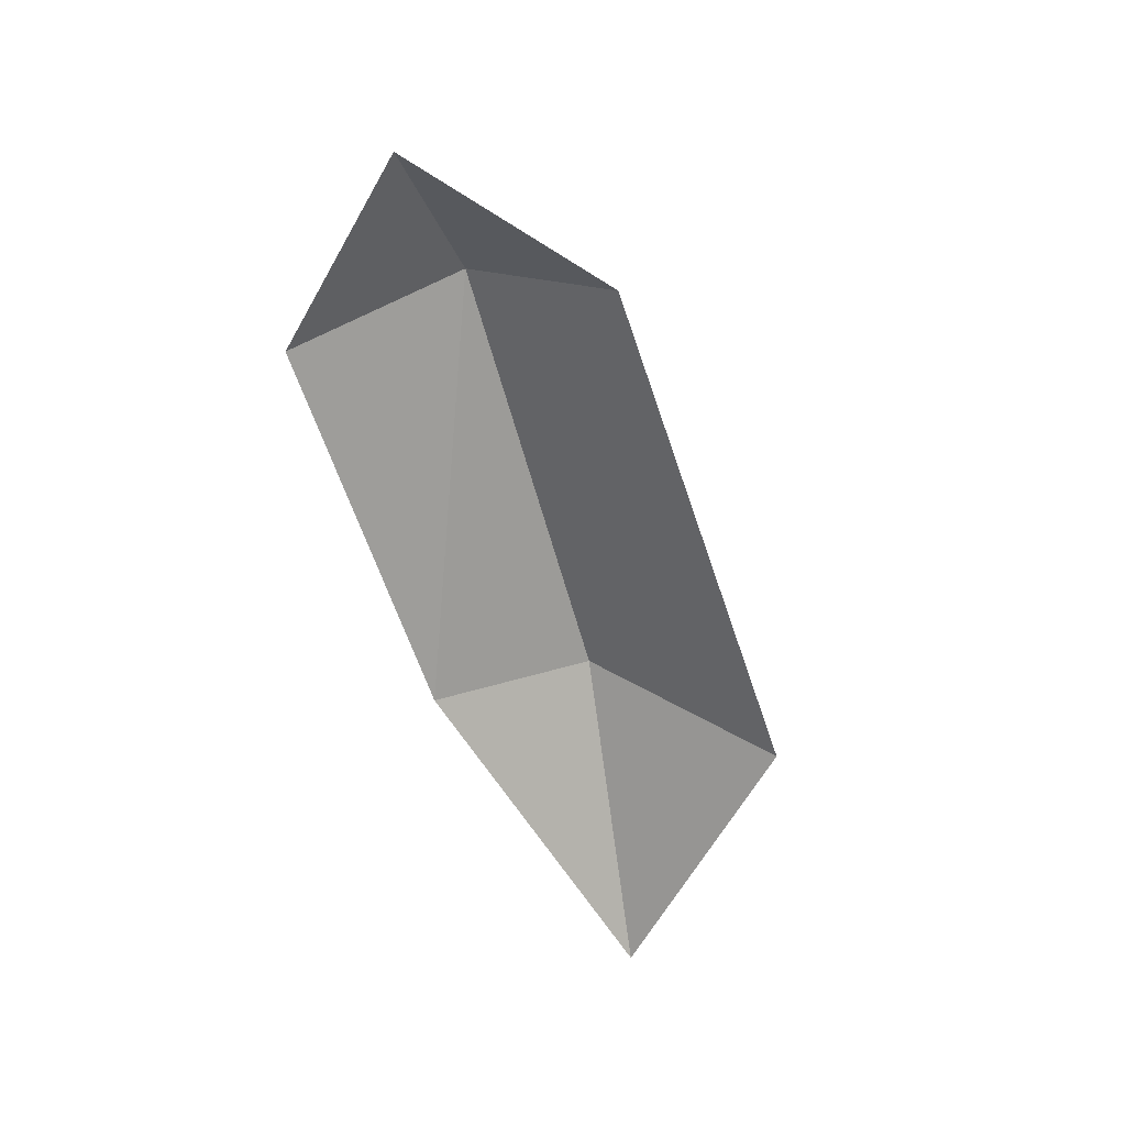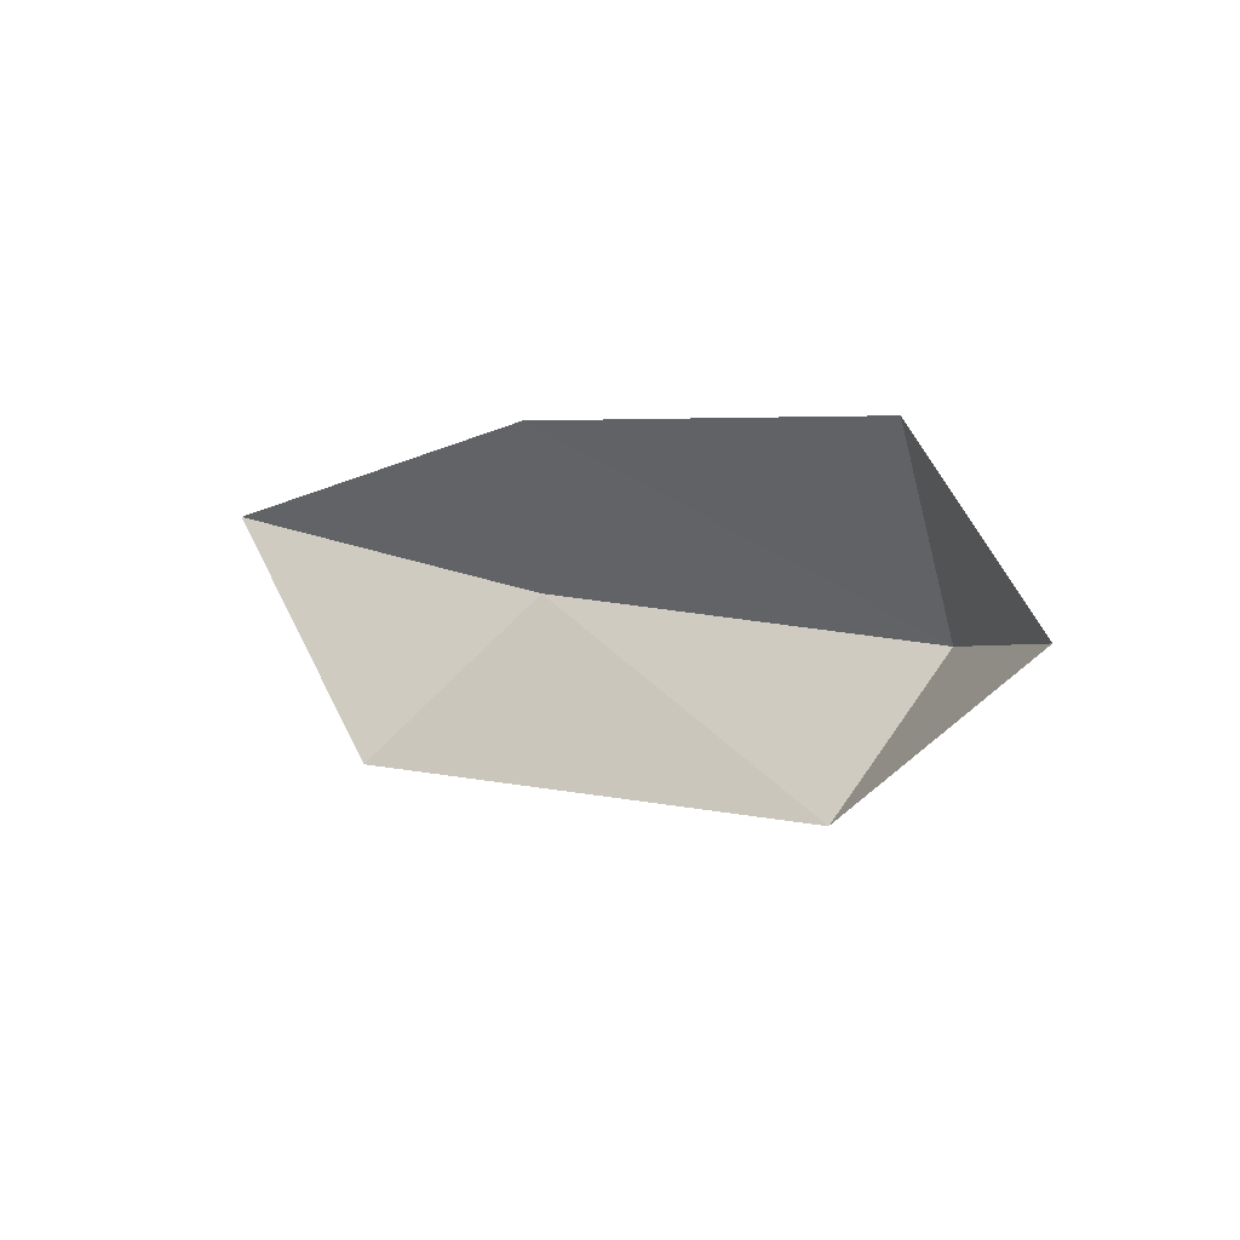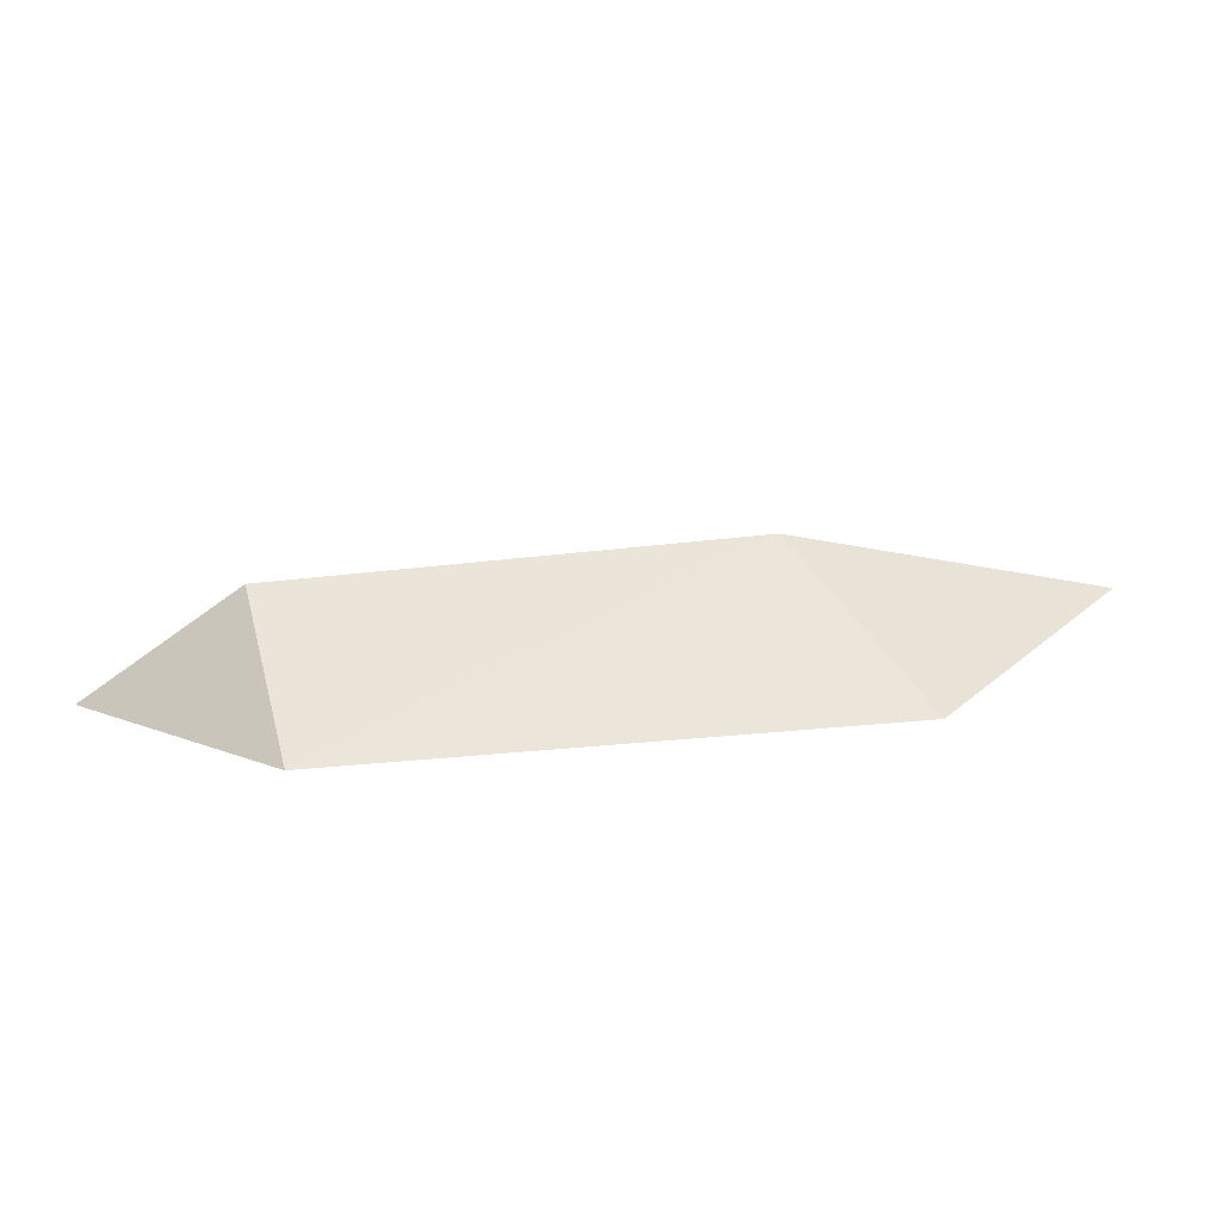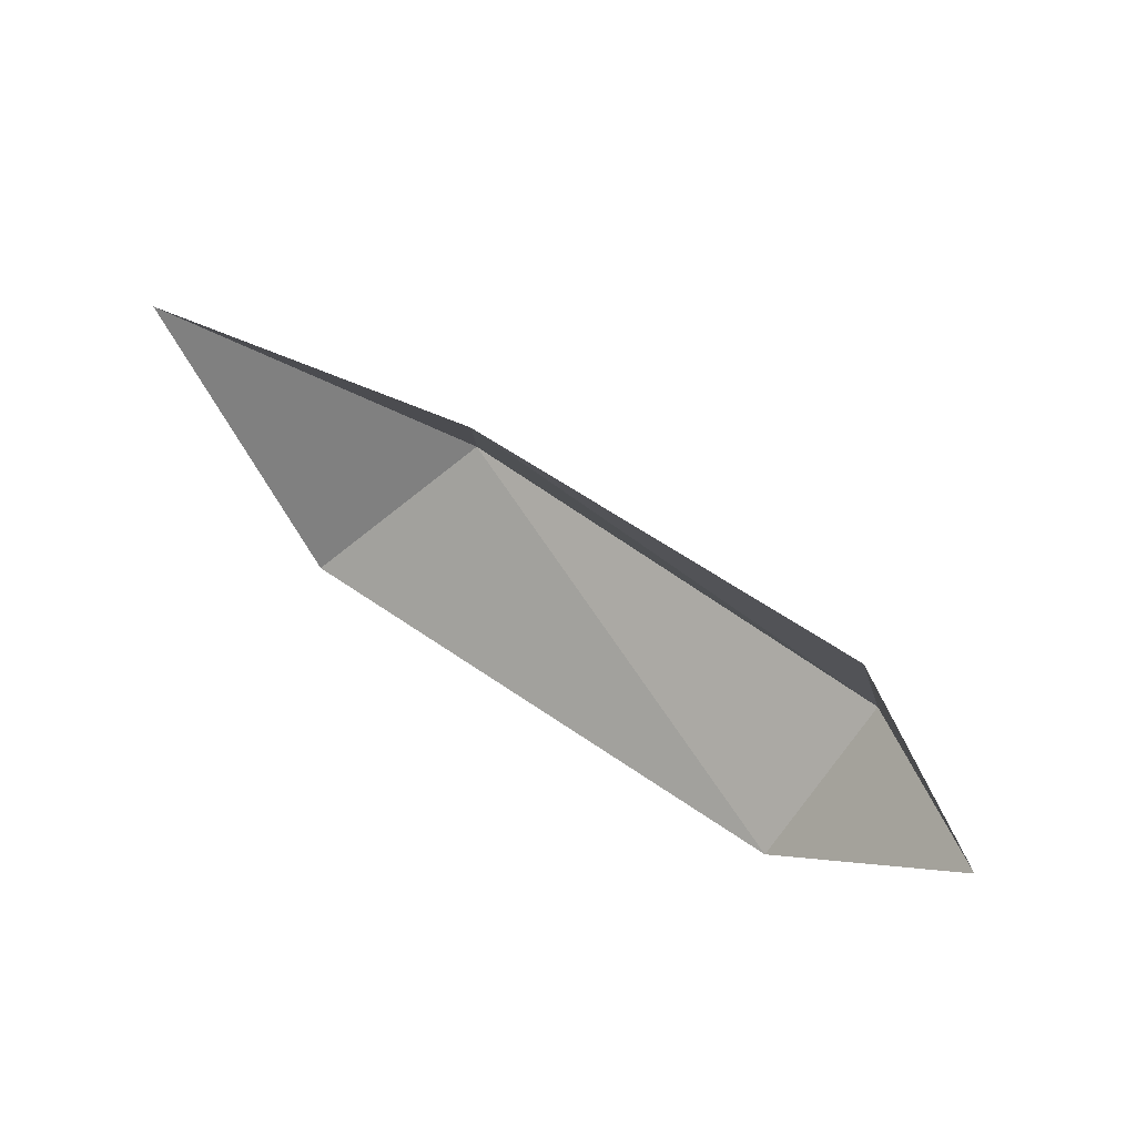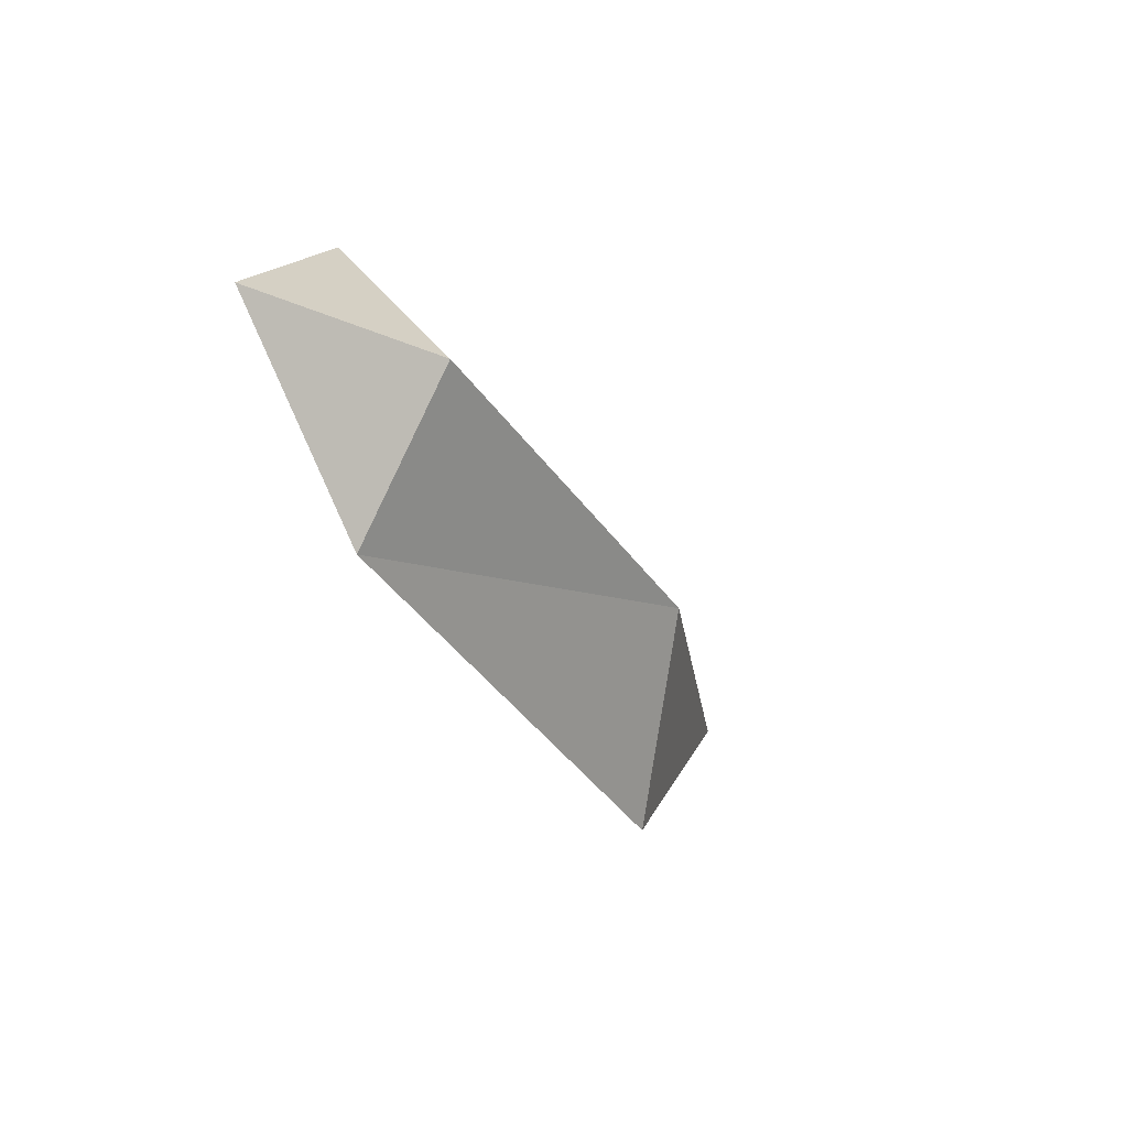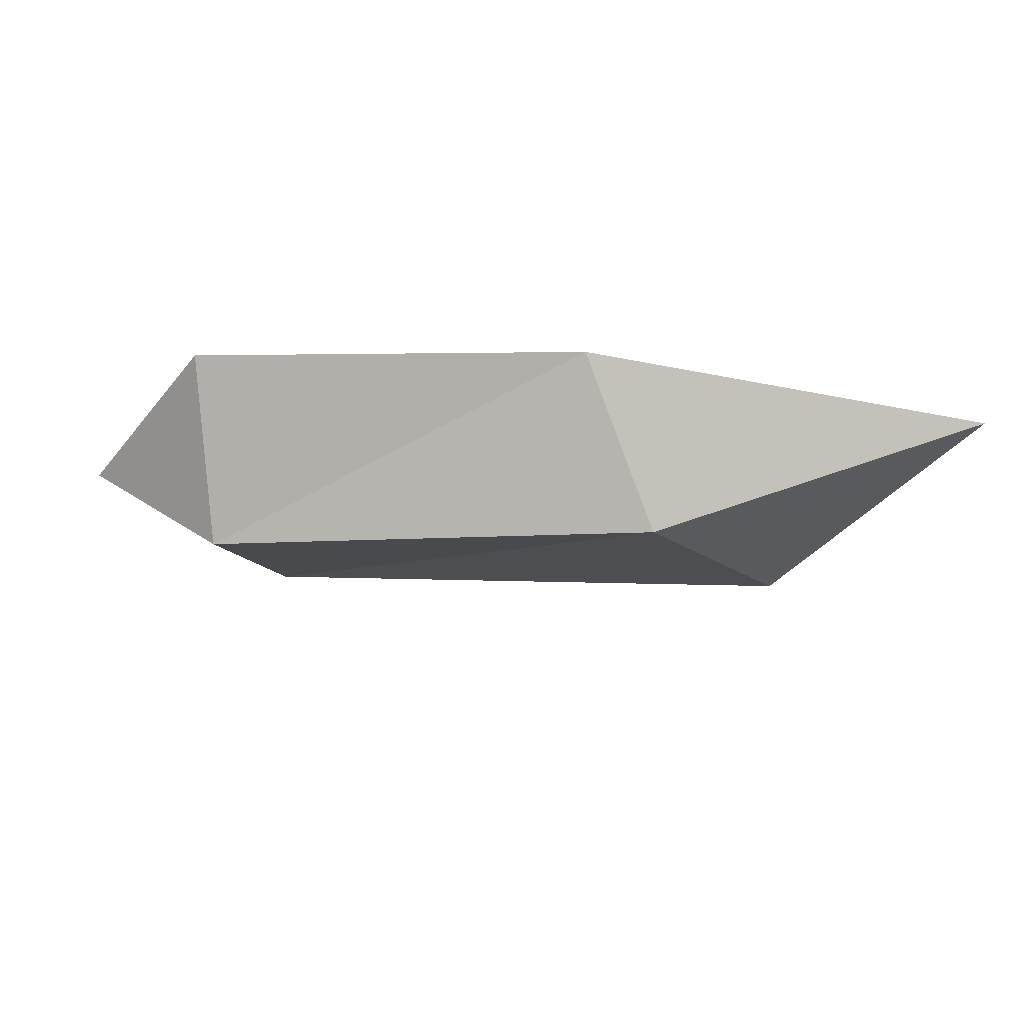
<metadata>
{"format":"obj","ext":"obj","renderer":"f3d","projection":"perspective","resolution":1024,"background":"white","views":[{"elev":-60.4,"azim":-65.9,"up":"+Z"},{"elev":-4.7,"azim":-136.5,"up":"+Y"},{"elev":-64.8,"azim":2.0,"up":"+Y"},{"elev":44.5,"azim":-143.3,"up":"+Y"},{"elev":-40.8,"azim":-63.0,"up":"+Y"},{"elev":41.3,"azim":7.6,"up":"+Y"}]}
</metadata>
<code>
g eba001_cloud_057
v 0.575 1.497 -0.4492
v -2.65 -0.302 0.4492
v -2.896 1.119 -0.4492
v -4 -0.3946 -0.4492
v -2.289 -1.497 -0.4492
v 1.282 0.3093 0.4492
v 4 1.077 -0.4492
v 2.368 -1.038 -0.4492
g eba001_cloud_057_0
f 3 2 1
f 4 2 3
f 5 2 4
f 2 6 1
f 6 2 5
f 1 6 7
f 8 6 5
f 8 7 6

</code>
